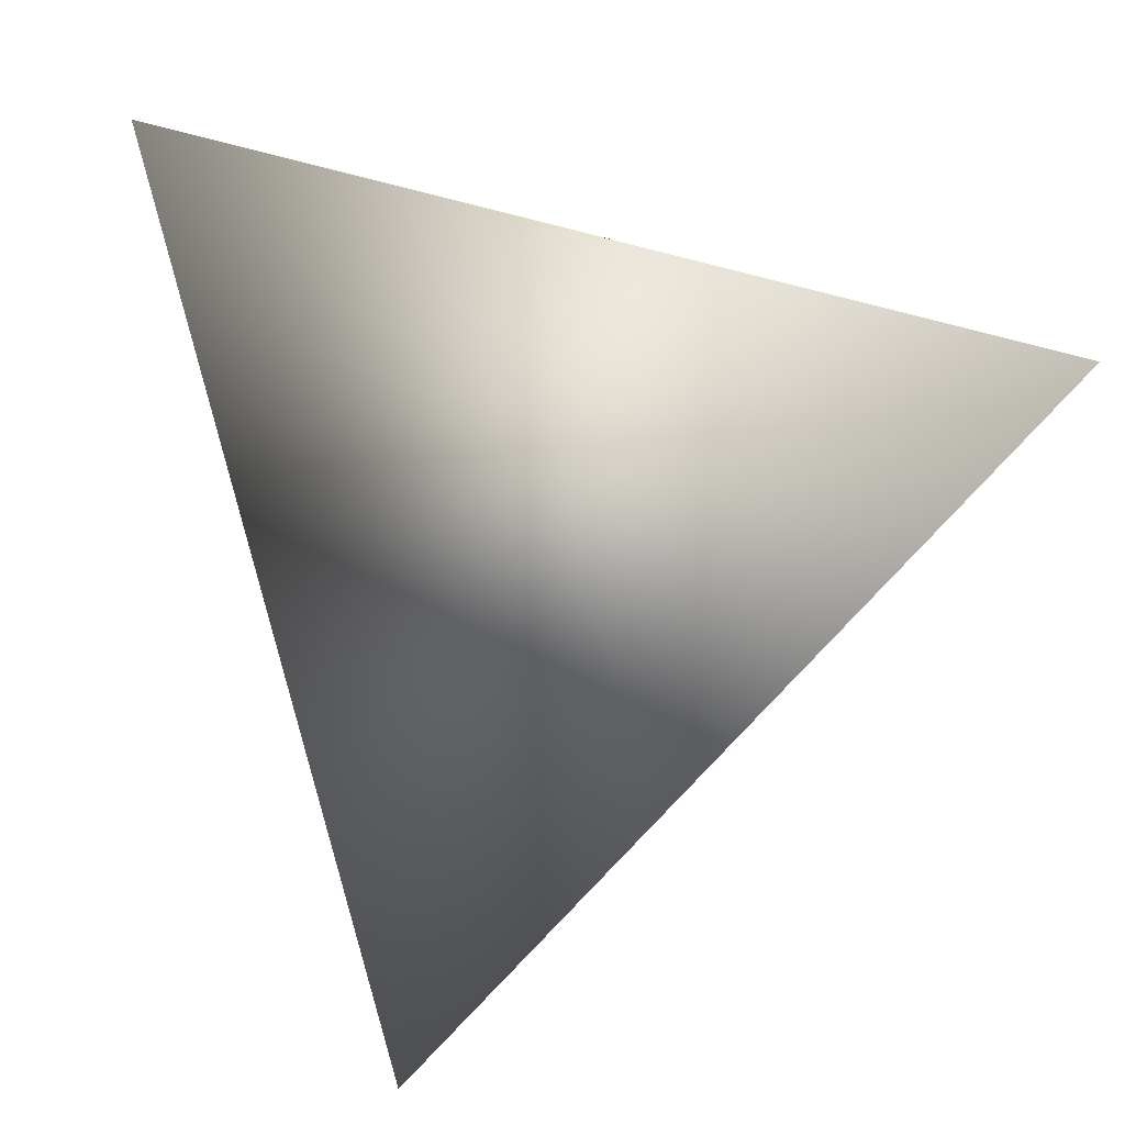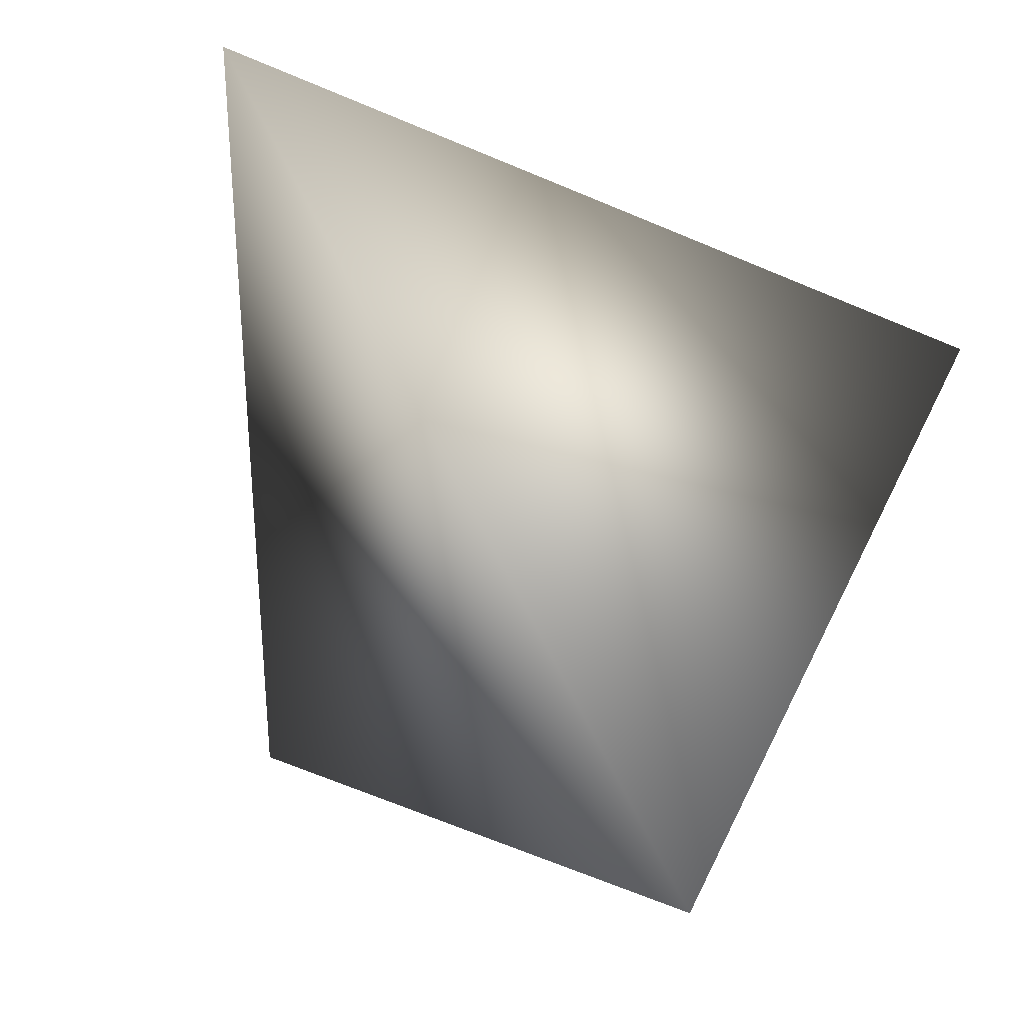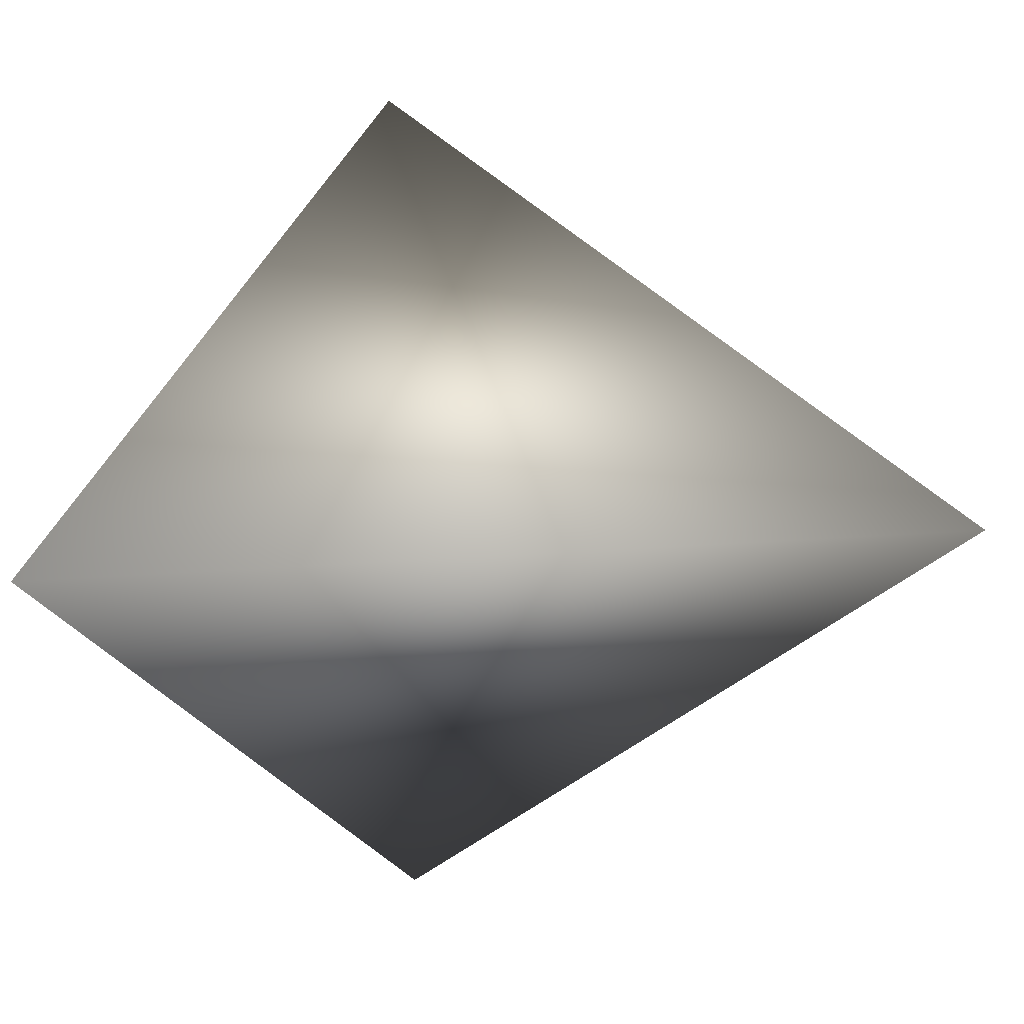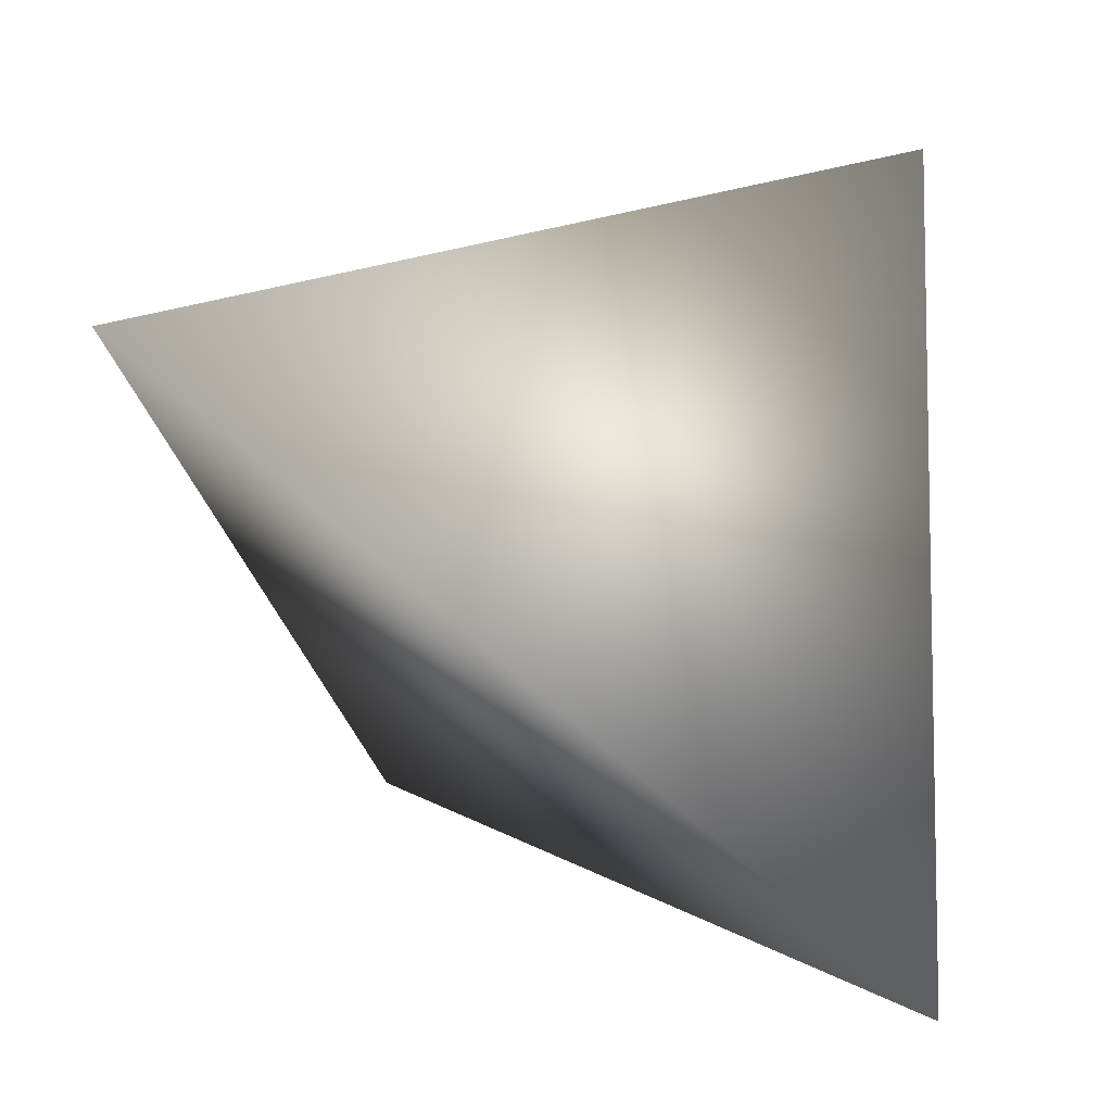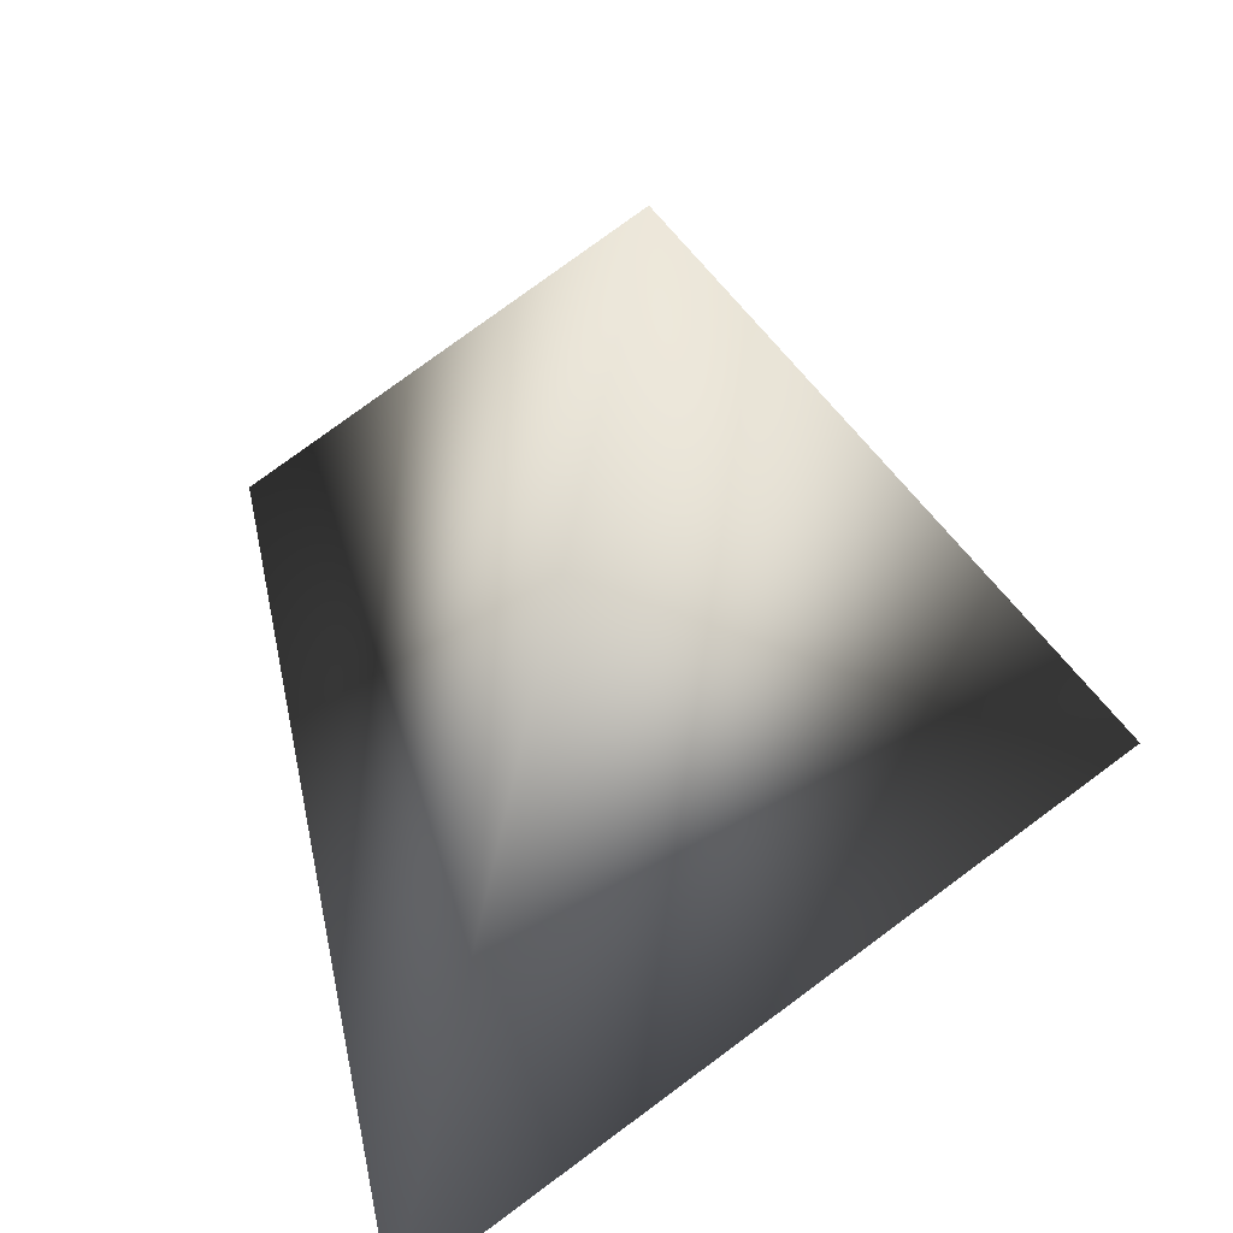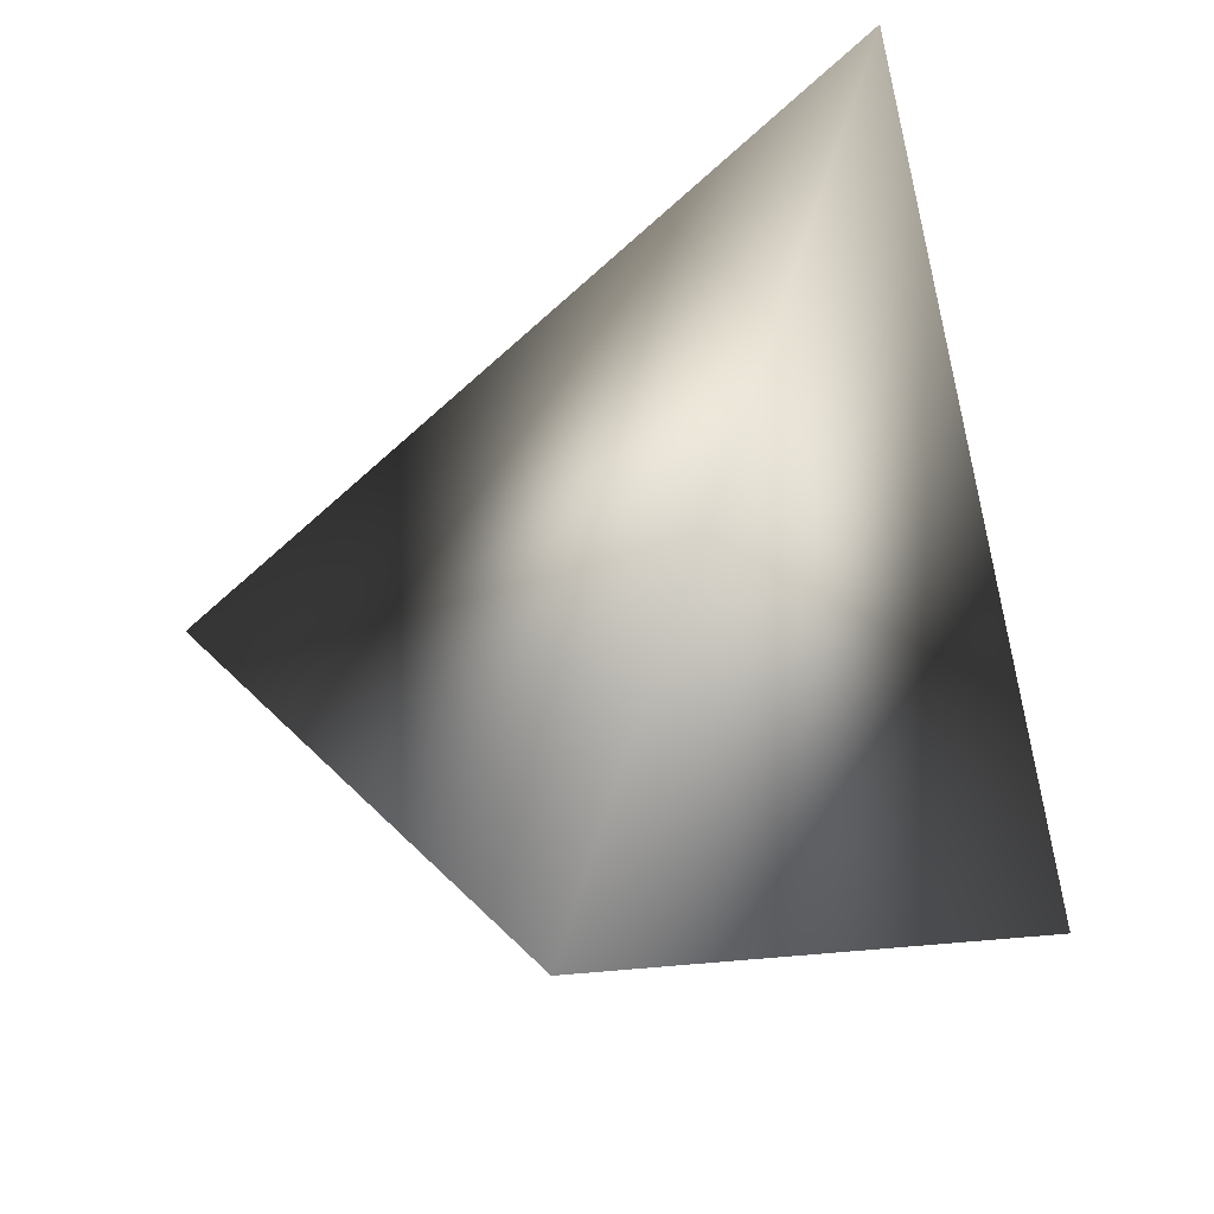
<metadata>
{"format":"obj","ext":"obj","renderer":"f3d","projection":"perspective","resolution":1024,"background":"white","views":[{"elev":22.0,"azim":-14.1,"up":"+Z"},{"elev":65.2,"azim":22.9,"up":"+Z"},{"elev":-68.6,"azim":126.0,"up":"+Y"},{"elev":-3.9,"azim":3.0,"up":"+Y"},{"elev":-62.6,"azim":-155.7,"up":"+Y"},{"elev":44.5,"azim":-37.6,"up":"+Y"}]}
</metadata>
<code>
v 2.04 0.6725 -0.1553
v 1.245 0.4003 0.3867
v 2.011 -0.2315 0.2713
v 1.413 -0.02477 -0.5027
f 1 2 3
f 3 2 4
f 1 3 4
f 2 1 4

</code>
